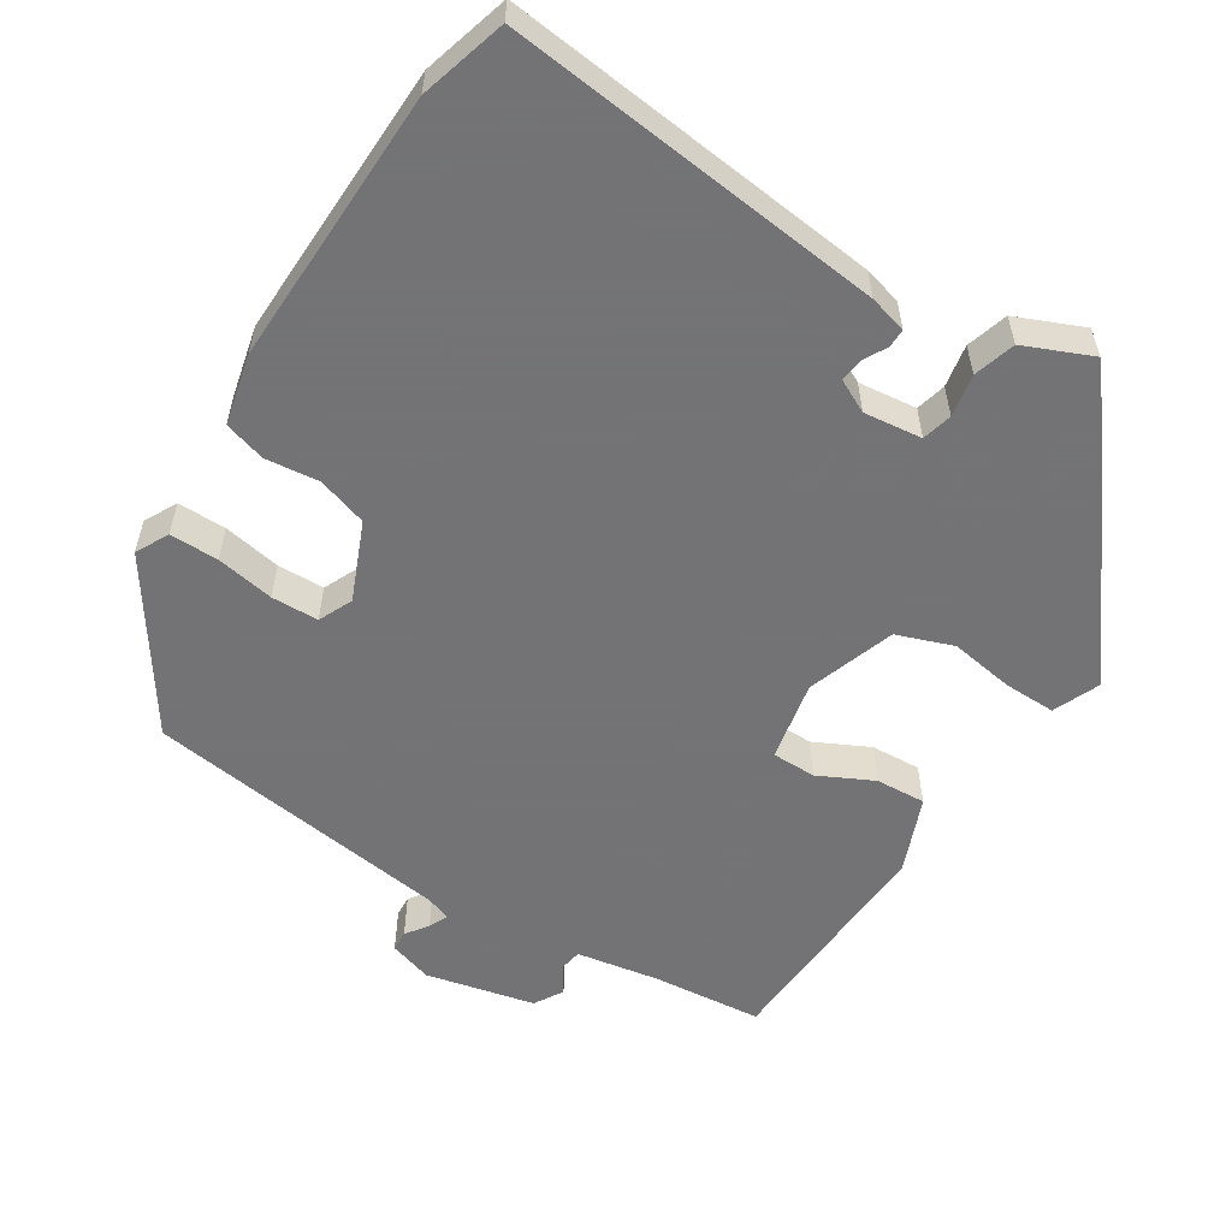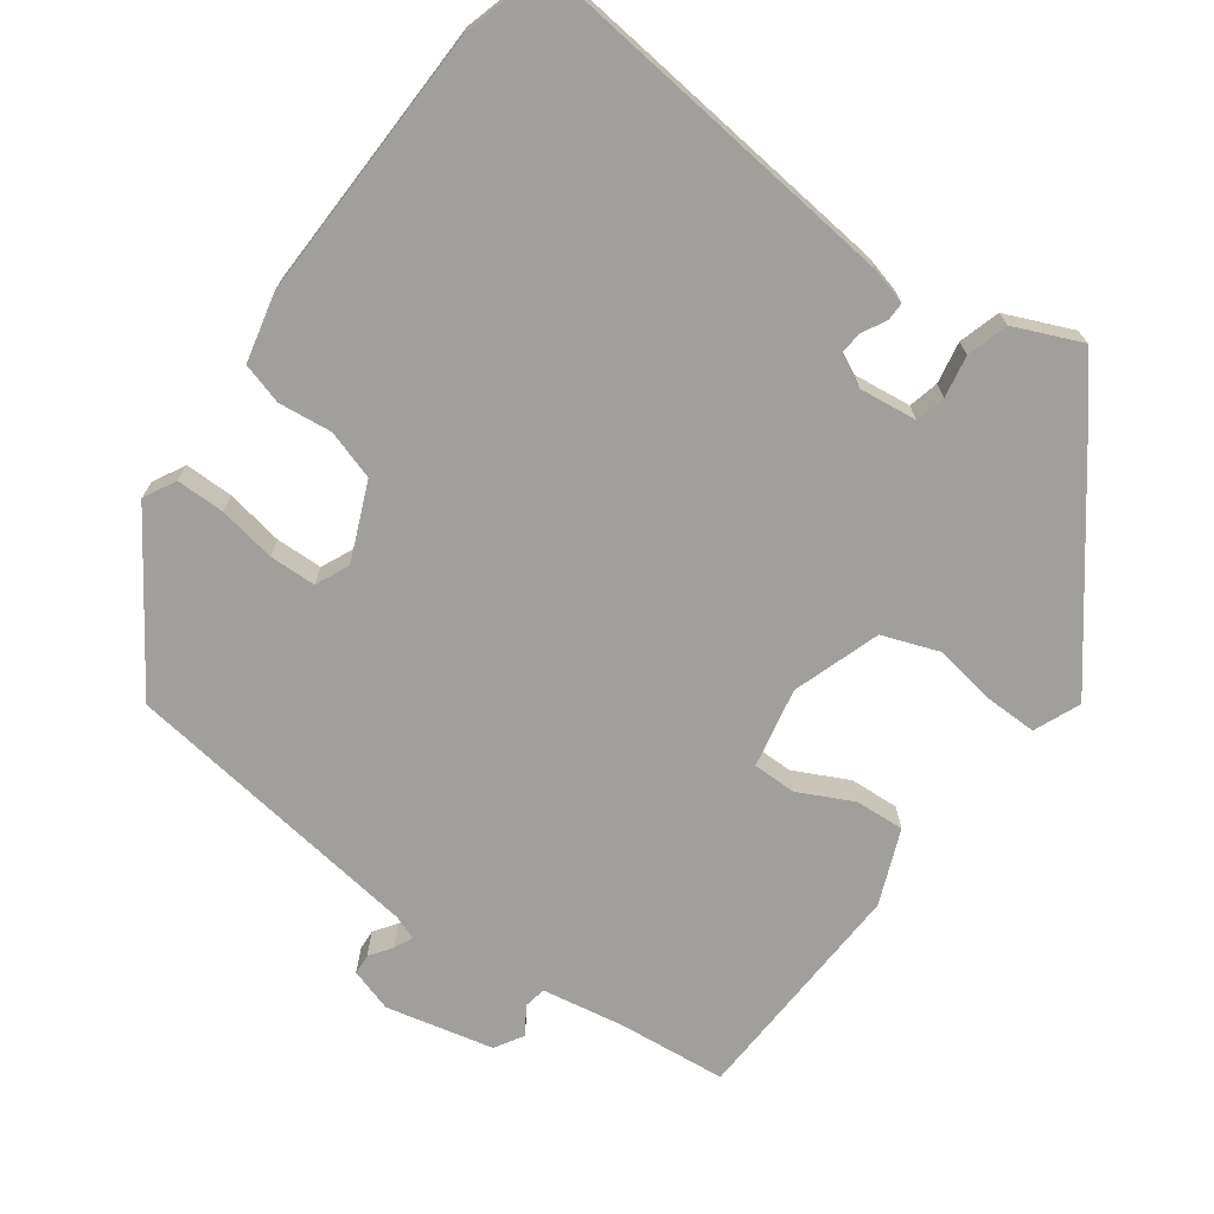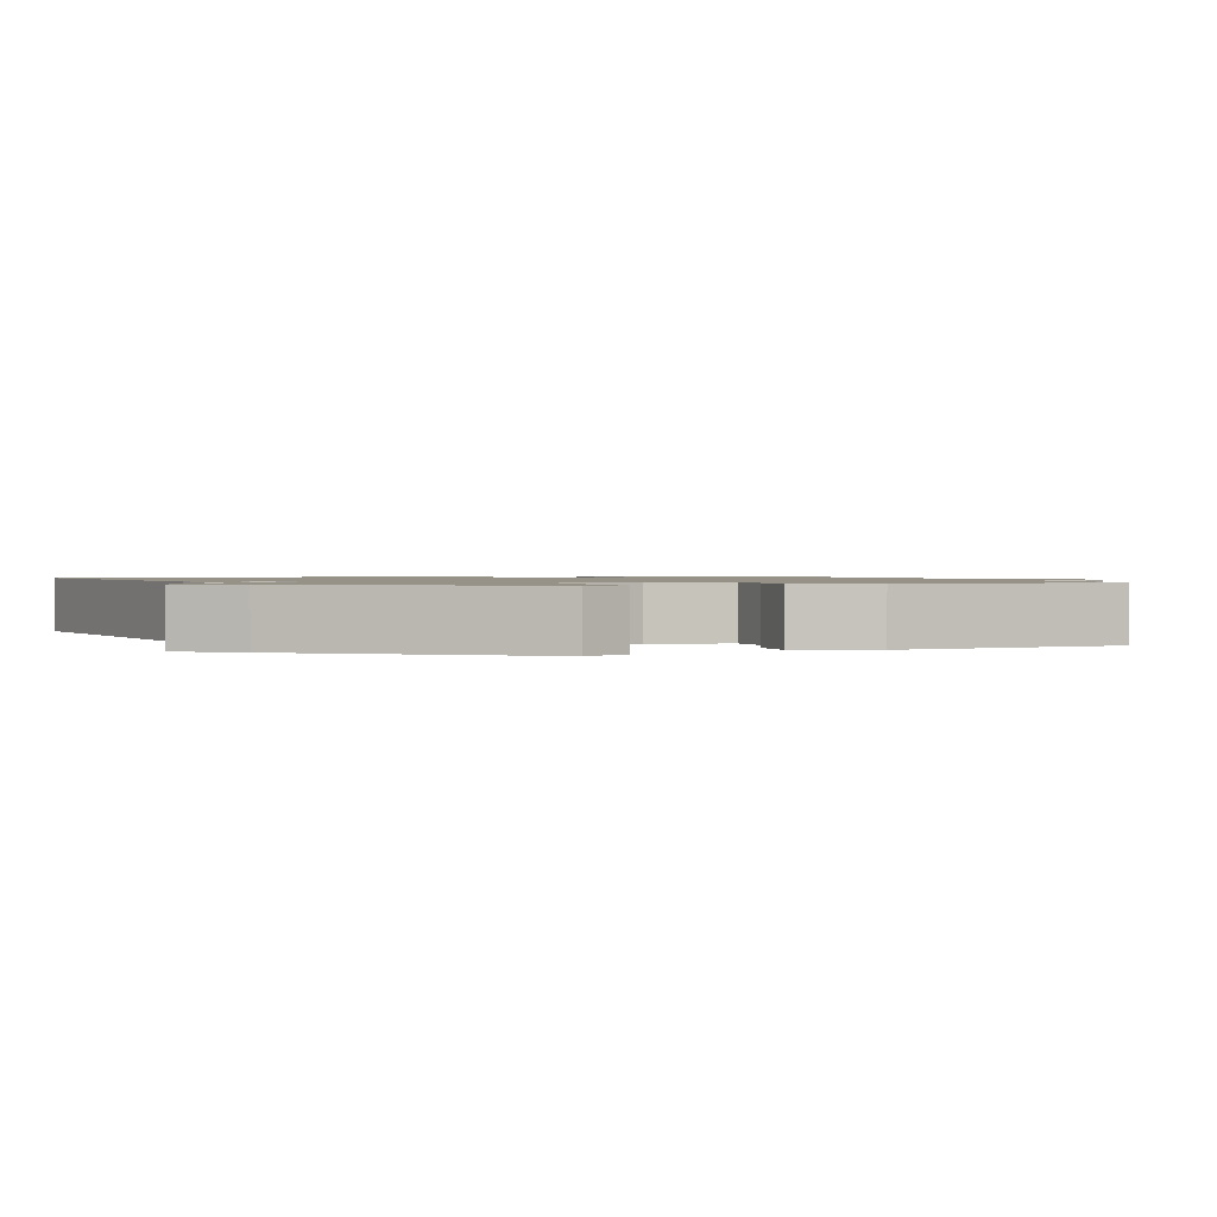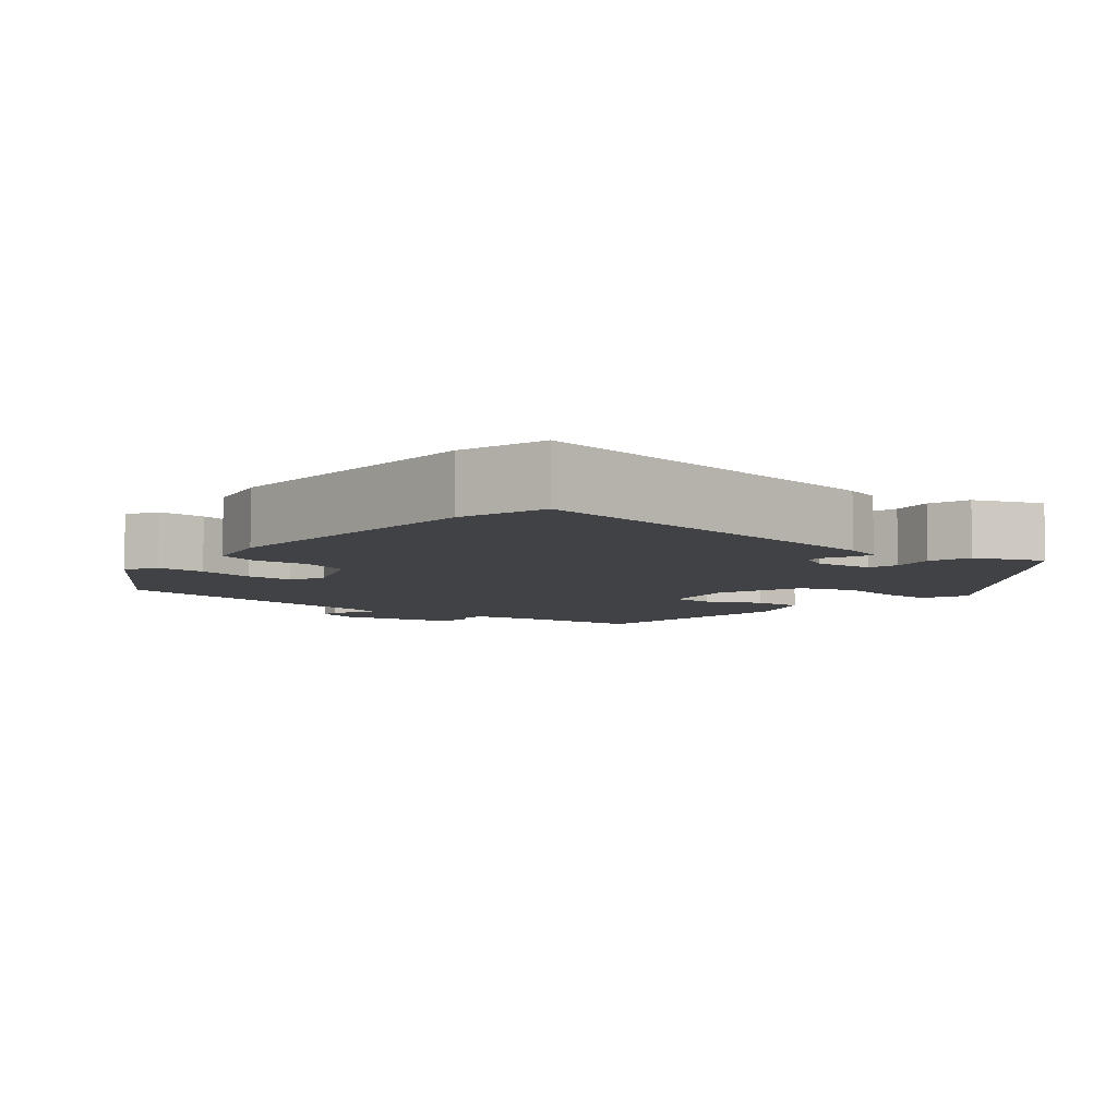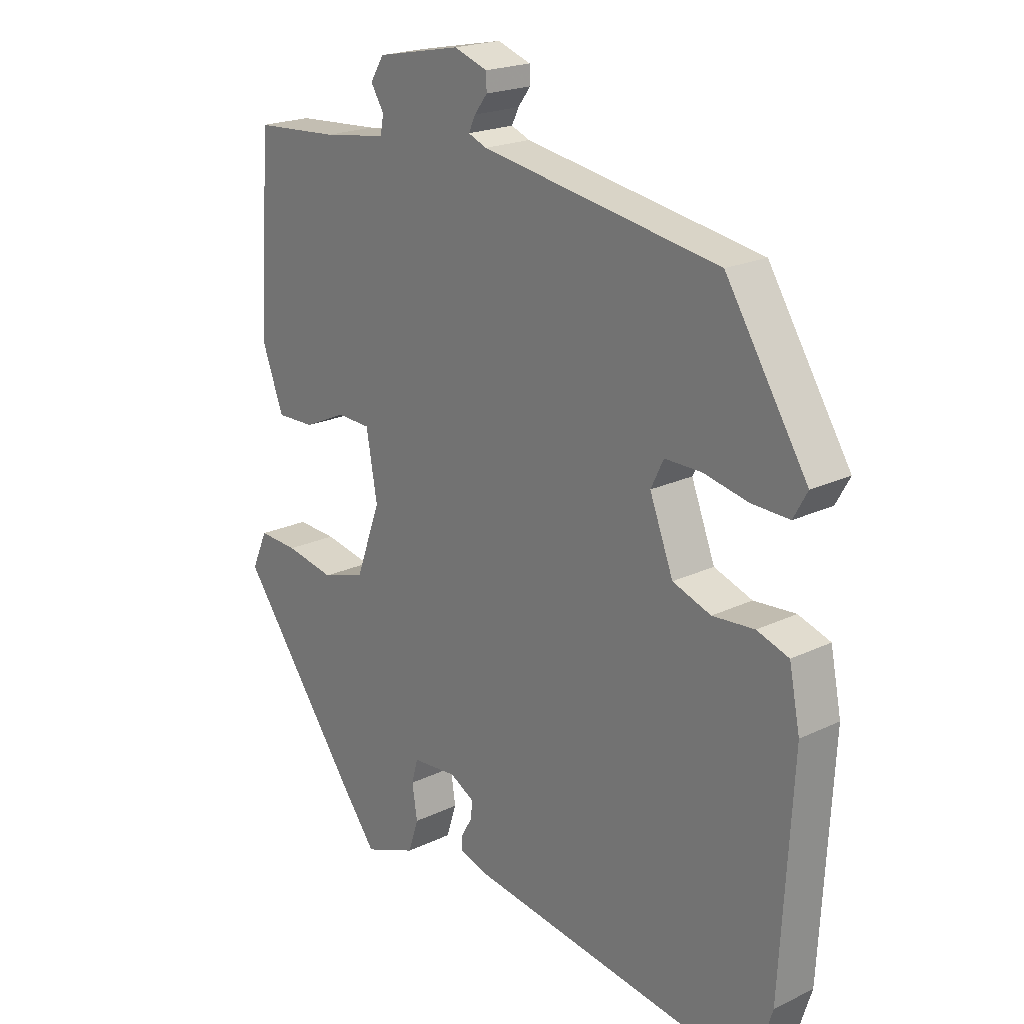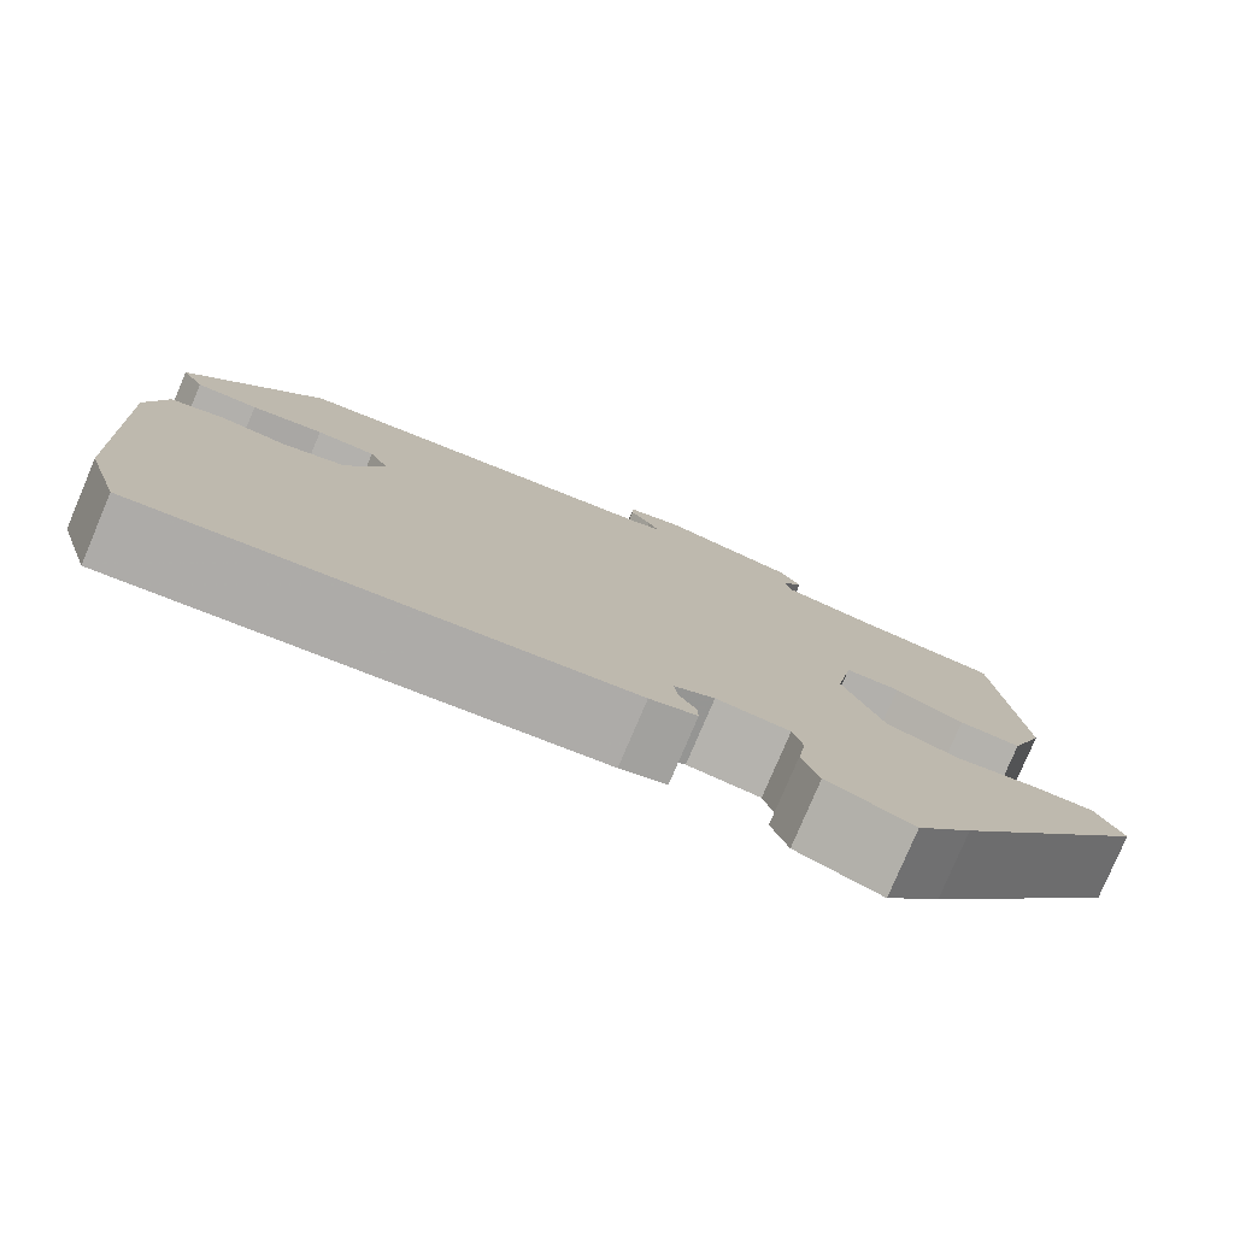
<metadata>
{"format":"obj","ext":"obj","renderer":"f3d","projection":"perspective","resolution":1024,"background":"white","views":[{"elev":-56.0,"azim":149.2,"up":"+Y"},{"elev":-71.2,"azim":145.6,"up":"+Y"},{"elev":1.2,"azim":-110.8,"up":"+Y"},{"elev":-6.3,"azim":141.2,"up":"+Y"},{"elev":20.8,"azim":49.3,"up":"+Z"},{"elev":-79.2,"azim":157.0,"up":"+Z"}]}
</metadata>
<code>
v -0.478 0.07 0.499
v -0.33 0.07 0.509
v -0.219 0.07 0.525
v -0.213 0.07 0.555
v -0.236 0.07 0.592
v -0.212 0.07 0.63
v -0.066 0.07 0.659
v -0.008 0.07 0.639
v -0.007 0.07 0.611
v -0.029 0.07 0.582
v -0.041 0.07 0.557
v -0.009 0.07 0.544
v 0.402 0.07 0.476
v 0.543 0.07 0.253
v 0.519 0.07 0.21
v 0.454 0.07 0.212
v 0.377 0.07 0.228
v 0.314 0.07 0.228
v 0.292 0.07 0.183
v 0.333 0.07 0.078
v 0.399 0.07 0.055
v 0.471 0.07 0.061
v 0.526 0.07 0.043
v 0.545 0.07 -0.051
v 0.525 0.07 -0.421
v 0.489 0.07 -0.535
v -0.016 0.07 -0.466
v -0.066 0.07 -0.451
v -0.065 0.07 -0.426
v -0.047 0.07 -0.395
v -0.043 0.07 -0.364
v -0.086 0.07 -0.341
v -0.164 0.07 -0.348
v -0.175 0.07 -0.388
v -0.166 0.07 -0.445
v -0.184 0.07 -0.5
v -0.275 0.07 -0.536
v -0.334 0.07 -0.46
v -0.546 0.07 -0.174
v -0.518 0.07 -0.112
v -0.449 0.07 -0.115
v -0.363 0.07 -0.131
v -0.287 0.07 -0.106
v -0.244 0.07 0.011
v -0.263 0.07 0.119
v -0.322 0.07 0.121
v -0.396 0.07 0.087
v -0.463 0.07 0.085
v -0.501 0.07 0.187
v -0.478 0 0.499
v -0.33 0 0.509
v -0.219 0 0.525
v -0.213 0 0.555
v -0.236 0 0.592
v -0.212 0 0.63
v -0.066 0 0.659
v -0.008 0 0.639
v -0.007 0 0.611
v -0.029 0 0.582
v -0.041 0 0.557
v -0.009 0 0.544
v 0.402 0 0.476
v 0.543 0 0.253
v 0.519 0 0.21
v 0.454 0 0.212
v 0.377 0 0.228
v 0.314 0 0.228
v 0.292 0 0.183
v 0.333 0 0.078
v 0.399 0 0.055
v 0.471 0 0.061
v 0.526 0 0.043
v 0.545 0 -0.051
v 0.525 0 -0.421
v 0.489 0 -0.535
v -0.016 0 -0.466
v -0.066 0 -0.451
v -0.065 0 -0.426
v -0.047 0 -0.395
v -0.043 0 -0.364
v -0.086 0 -0.341
v -0.164 0 -0.348
v -0.175 0 -0.388
v -0.166 0 -0.445
v -0.184 0 -0.5
v -0.275 0 -0.536
v -0.334 0 -0.46
v -0.546 0 -0.174
v -0.518 0 -0.112
v -0.449 0 -0.115
v -0.363 0 -0.131
v -0.287 0 -0.106
v -0.244 0 0.011
v -0.263 0 0.119
v -0.322 0 0.121
v -0.396 0 0.087
v -0.463 0 0.085
v -0.501 0 0.187
f 49 1 2
f 48 49 2
f 47 48 2
f 46 47 2
f 45 46 2 3
f 44 45 3 4
f 40 41 42
f 39 40 42
f 38 39 42
f 37 38 42
f 36 37 42
f 35 36 42
f 34 35 42
f 33 34 42 43
f 32 33 43 44
f 28 29 30
f 27 28 30
f 26 27 30
f 25 26 30
f 24 25 30
f 23 24 30
f 22 23 30
f 21 22 30
f 20 21 30 31
f 32 44 4
f 31 32 4
f 20 31 4
f 19 20 4
f 15 16 17
f 14 15 17
f 13 14 17
f 12 13 17
f 11 12 17 18
f 8 9 10
f 7 8 10
f 6 7 10
f 5 6 10
f 4 5 10
f 4 10 11
f 4 11 18 19
f 51 50 98
f 51 98 97
f 51 97 96
f 51 96 95
f 52 51 95 94
f 53 52 94 93
f 91 90 89
f 91 89 88
f 91 88 87
f 91 87 86
f 91 86 85
f 91 85 84
f 91 84 83
f 92 91 83 82
f 93 92 82 81
f 79 78 77
f 79 77 76
f 79 76 75
f 79 75 74
f 79 74 73
f 79 73 72
f 79 72 71
f 79 71 70
f 80 79 70 69
f 53 93 81
f 53 81 80
f 53 80 69
f 53 69 68
f 66 65 64
f 66 64 63
f 66 63 62
f 66 62 61
f 67 66 61 60
f 59 58 57
f 59 57 56
f 59 56 55
f 59 55 54
f 59 54 53
f 60 59 53
f 68 67 60 53
f 1 50 51 2
f 2 51 52 3
f 3 52 53 4
f 4 53 54 5
f 5 54 55 6
f 6 55 56 7
f 7 56 57 8
f 8 57 58 9
f 9 58 59 10
f 10 59 60 11
f 11 60 61 12
f 12 61 62 13
f 13 62 63 14
f 14 63 64 15
f 15 64 65 16
f 16 65 66 17
f 17 66 67 18
f 18 67 68 19
f 19 68 69 20
f 20 69 70 21
f 21 70 71 22
f 22 71 72 23
f 23 72 73 24
f 24 73 74 25
f 25 74 75 26
f 26 75 76 27
f 27 76 77 28
f 28 77 78 29
f 29 78 79 30
f 30 79 80 31
f 31 80 81 32
f 32 81 82 33
f 33 82 83 34
f 34 83 84 35
f 35 84 85 36
f 36 85 86 37
f 37 86 87 38
f 38 87 88 39
f 39 88 89 40
f 40 89 90 41
f 41 90 91 42
f 42 91 92 43
f 43 92 93 44
f 44 93 94 45
f 45 94 95 46
f 46 95 96 47
f 47 96 97 48
f 48 97 98 49
f 49 98 50 1

</code>
